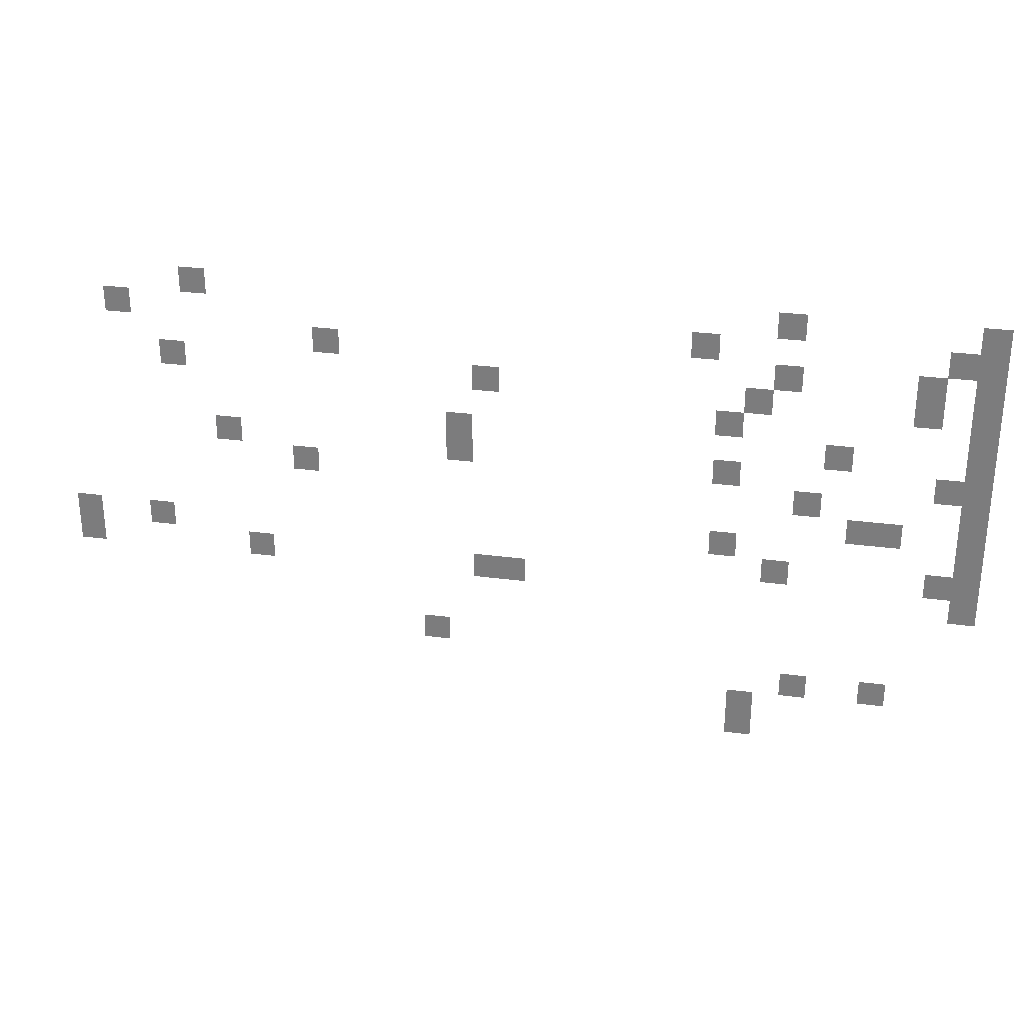
<metadata>
{"format":"obj","ext":"obj","renderer":"f3d","projection":"perspective","resolution":1024,"background":"white","views":[{"elev":29.3,"azim":11.0,"up":"+Y"}]}
</metadata>
<code>
v 0 -16 0
v -16 -16 0
v -16 0 0
v 0 0 0
v -112 -16 0
v -128 -16 0
v -128 0 0
v -112 0 0
v -464 -16 0
v -480 -16 0
v -480 0 0
v -464 0 0
v 0 -32 0
v -16 -32 0
v -16 -16 0
v 0 -16 0
v -16 -32 0
v -32 -32 0
v -32 -16 0
v -16 -16 0
v -160 -32 0
v -176 -32 0
v -176 -16 0
v -160 -16 0
v -512 -32 0
v -528 -32 0
v -528 -16 0
v -512 -16 0
v 0 -48 0
v -16 -48 0
v -16 -32 0
v 0 -32 0
v -32 -48 0
v -48 -48 0
v -48 -32 0
v -32 -32 0
v -112 -48 0
v -128 -48 0
v -128 -32 0
v -112 -32 0
v -384 -48 0
v -400 -48 0
v -400 -32 0
v -384 -32 0
v 0 -64 0
v -16 -64 0
v -16 -48 0
v 0 -48 0
v -32 -64 0
v -48 -64 0
v -48 -48 0
v -32 -48 0
v -128 -64 0
v -144 -64 0
v -144 -48 0
v -128 -48 0
v -288 -64 0
v -304 -64 0
v -304 -48 0
v -288 -48 0
v -480 -64 0
v -496 -64 0
v -496 -48 0
v -480 -48 0
v 0 -80 0
v -16 -80 0
v -16 -64 0
v 0 -64 0
v -144 -80 0
v -160 -80 0
v -160 -64 0
v -144 -64 0
v 0 -96 0
v -16 -96 0
v -16 -80 0
v 0 -80 0
v -80 -96 0
v -96 -96 0
v -96 -80 0
v -80 -80 0
v -304 -96 0
v -320 -96 0
v -320 -80 0
v -304 -80 0
v 0 -112 0
v -16 -112 0
v -16 -96 0
v 0 -96 0
v -16 -112 0
v -32 -112 0
v -32 -96 0
v -16 -96 0
v -144 -112 0
v -160 -112 0
v -160 -96 0
v -144 -96 0
v -304 -112 0
v -320 -112 0
v -320 -96 0
v -304 -96 0
v -448 -112 0
v -464 -112 0
v -464 -96 0
v -448 -96 0
v 0 -128 0
v -16 -128 0
v -16 -112 0
v 0 -112 0
v -96 -128 0
v -112 -128 0
v -112 -112 0
v -96 -112 0
v -400 -128 0
v -416 -128 0
v -416 -112 0
v -400 -112 0
v 0 -144 0
v -16 -144 0
v -16 -128 0
v 0 -128 0
v -48 -144 0
v -64 -144 0
v -64 -128 0
v -48 -128 0
v -64 -144 0
v -80 -144 0
v -80 -128 0
v -64 -128 0
v 0 -160 0
v -16 -160 0
v -16 -144 0
v 0 -144 0
v -144 -160 0
v -160 -160 0
v -160 -144 0
v -144 -144 0
v 0 -176 0
v -16 -176 0
v -16 -160 0
v 0 -160 0
v -16 -176 0
v -32 -176 0
v -32 -160 0
v -16 -160 0
v -112 -176 0
v -128 -176 0
v -128 -160 0
v -112 -160 0
v -496 -176 0
v -512 -176 0
v -512 -160 0
v -496 -160 0
v -544 -176 0
v -560 -176 0
v -560 -160 0
v -544 -160 0
v 0 -192 0
v -16 -192 0
v -16 -176 0
v 0 -176 0
v -272 -192 0
v -288 -192 0
v -288 -176 0
v -272 -176 0
v -288 -192 0
v -304 -192 0
v -304 -176 0
v -288 -176 0
v -432 -192 0
v -448 -192 0
v -448 -176 0
v -432 -176 0
v -544 -192 0
v -560 -192 0
v -560 -176 0
v -544 -176 0
v -320 -240 0
v -336 -240 0
v -336 -224 0
v -320 -224 0
v -48 -256 0
v -64 -256 0
v -64 -240 0
v -48 -240 0
v -96 -256 0
v -112 -256 0
v -112 -240 0
v -96 -240 0
v -128 -272 0
v -144 -272 0
v -144 -256 0
v -128 -256 0
v -128 -288 0
v -144 -288 0
v -144 -272 0
v -128 -272 0
g Oasis_mesh_0006
f 1 2 3 4
f 5 6 7 8
f 9 10 11 12
f 13 14 15 16
f 17 18 19 20
f 21 22 23 24
f 25 26 27 28
f 29 30 31 32
f 33 34 35 36
f 37 38 39 40
f 41 42 43 44
f 45 46 47 48
f 49 50 51 52
f 53 54 55 56
f 57 58 59 60
f 61 62 63 64
f 65 66 67 68
f 69 70 71 72
f 73 74 75 76
f 77 78 79 80
f 81 82 83 84
f 85 86 87 88
f 89 90 91 92
f 93 94 95 96
f 97 98 99 100
f 101 102 103 104
f 105 106 107 108
f 109 110 111 112
f 113 114 115 116
f 117 118 119 120
f 121 122 123 124
f 125 126 127 128
f 129 130 131 132
f 133 134 135 136
f 137 138 139 140
f 141 142 143 144
f 145 146 147 148
f 149 150 151 152
f 153 154 155 156
f 157 158 159 160
f 161 162 163 164
f 165 166 167 168
f 169 170 171 172
f 173 174 175 176
f 177 178 179 180
f 181 182 183 184
f 185 186 187 188
f 189 190 191 192
f 193 194 195 196

</code>
